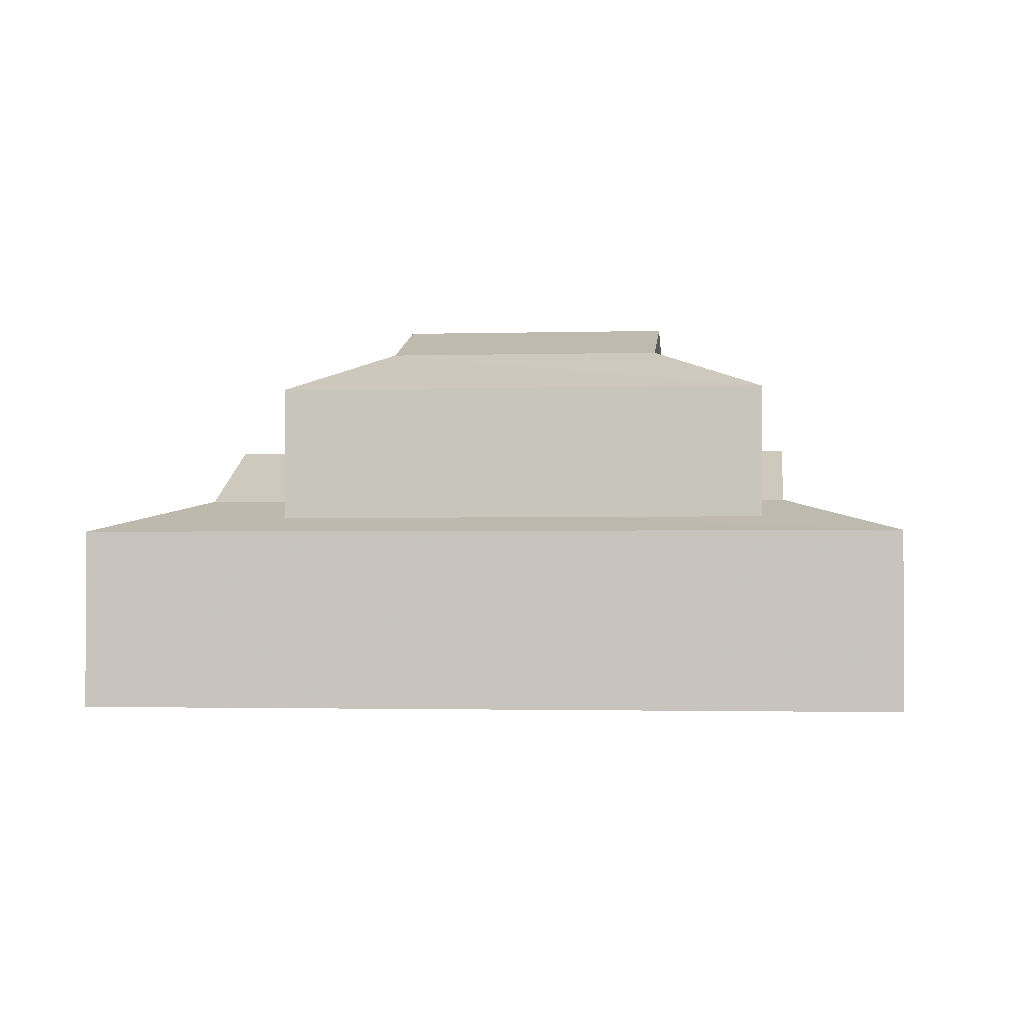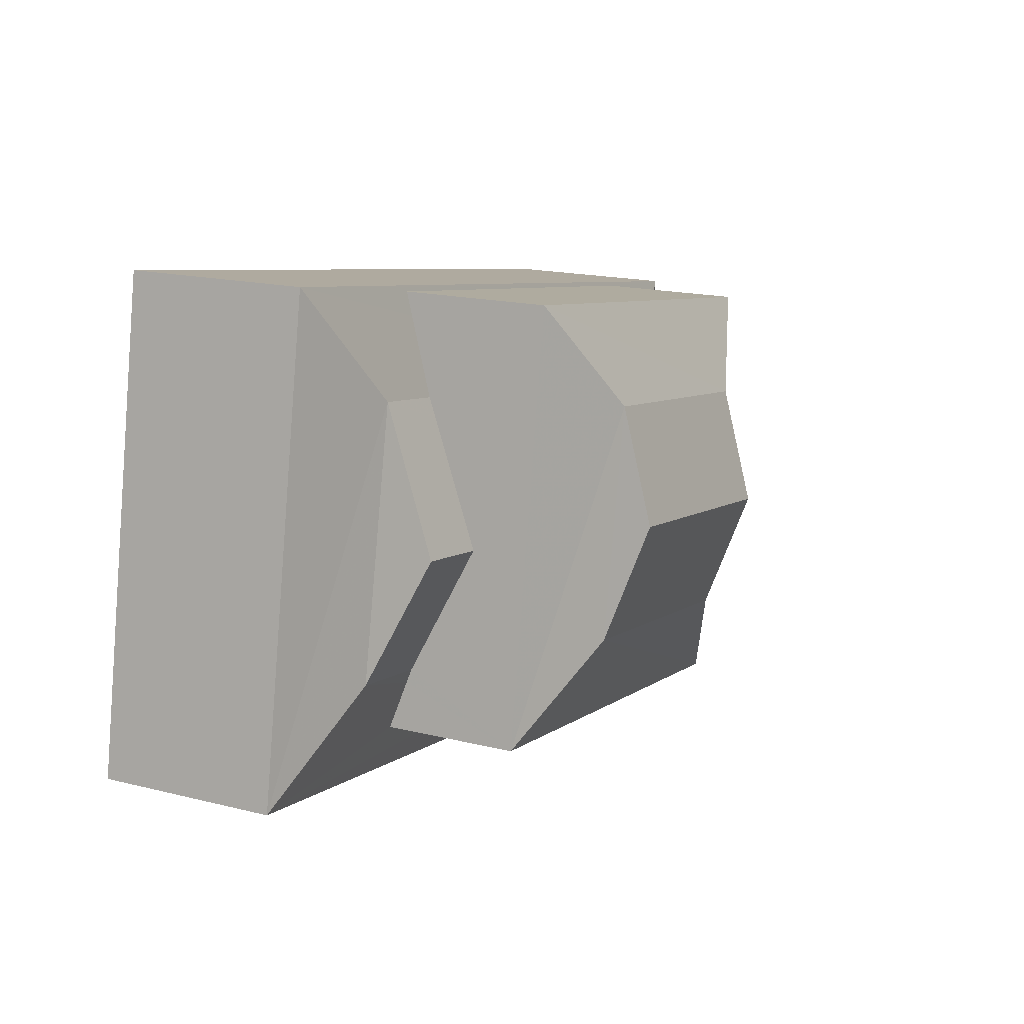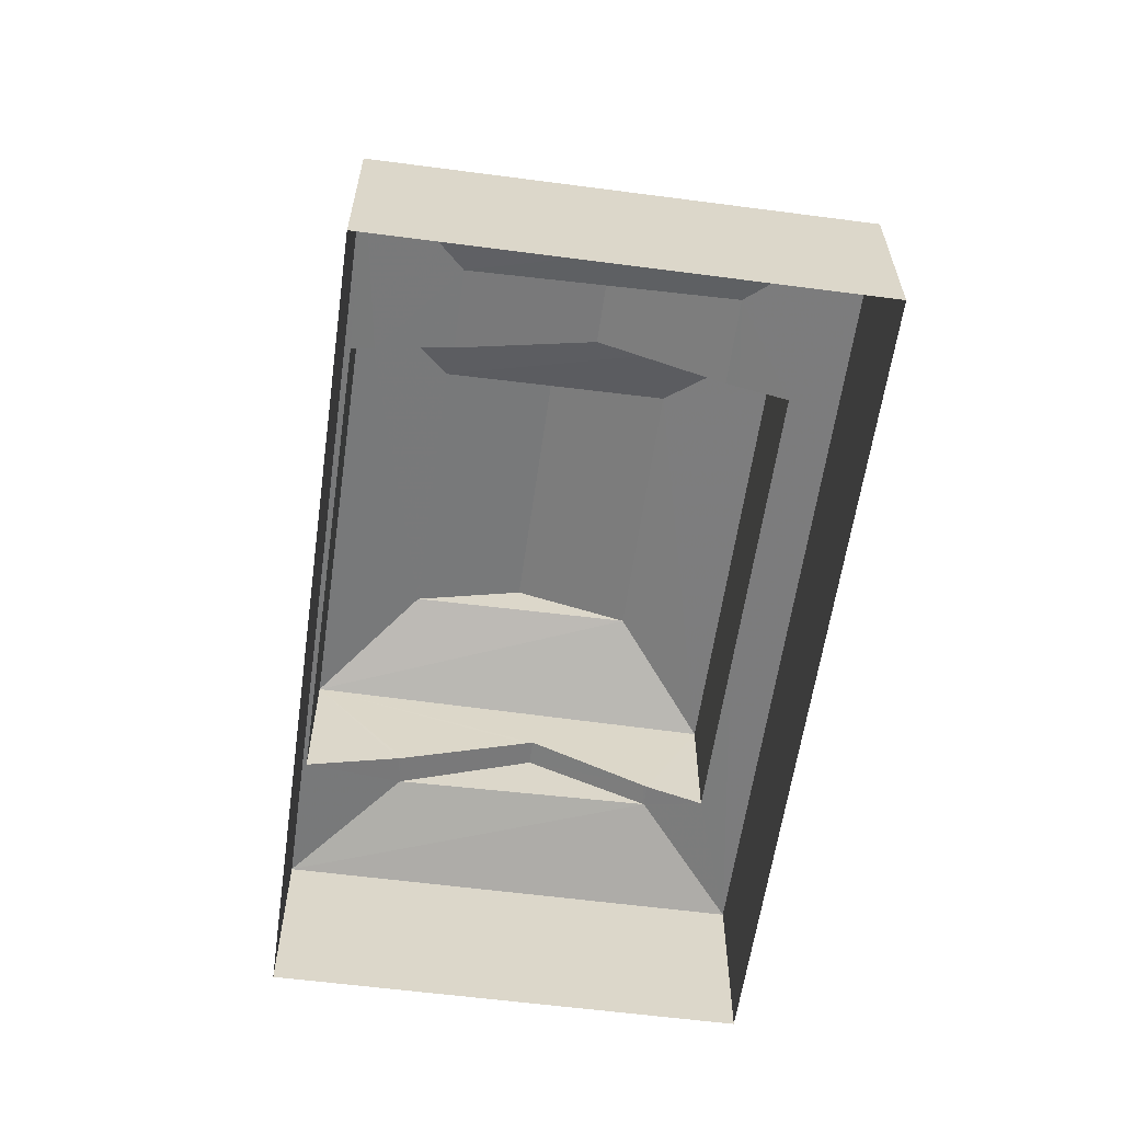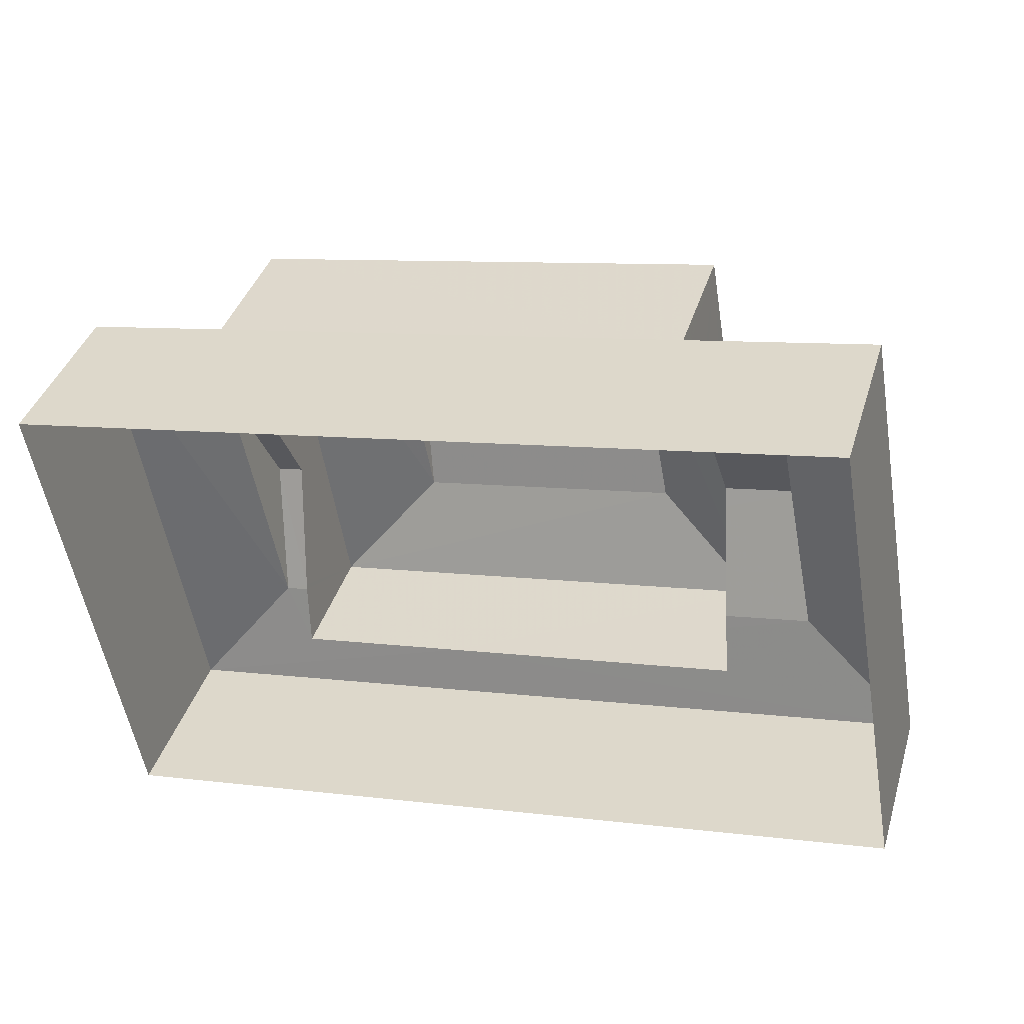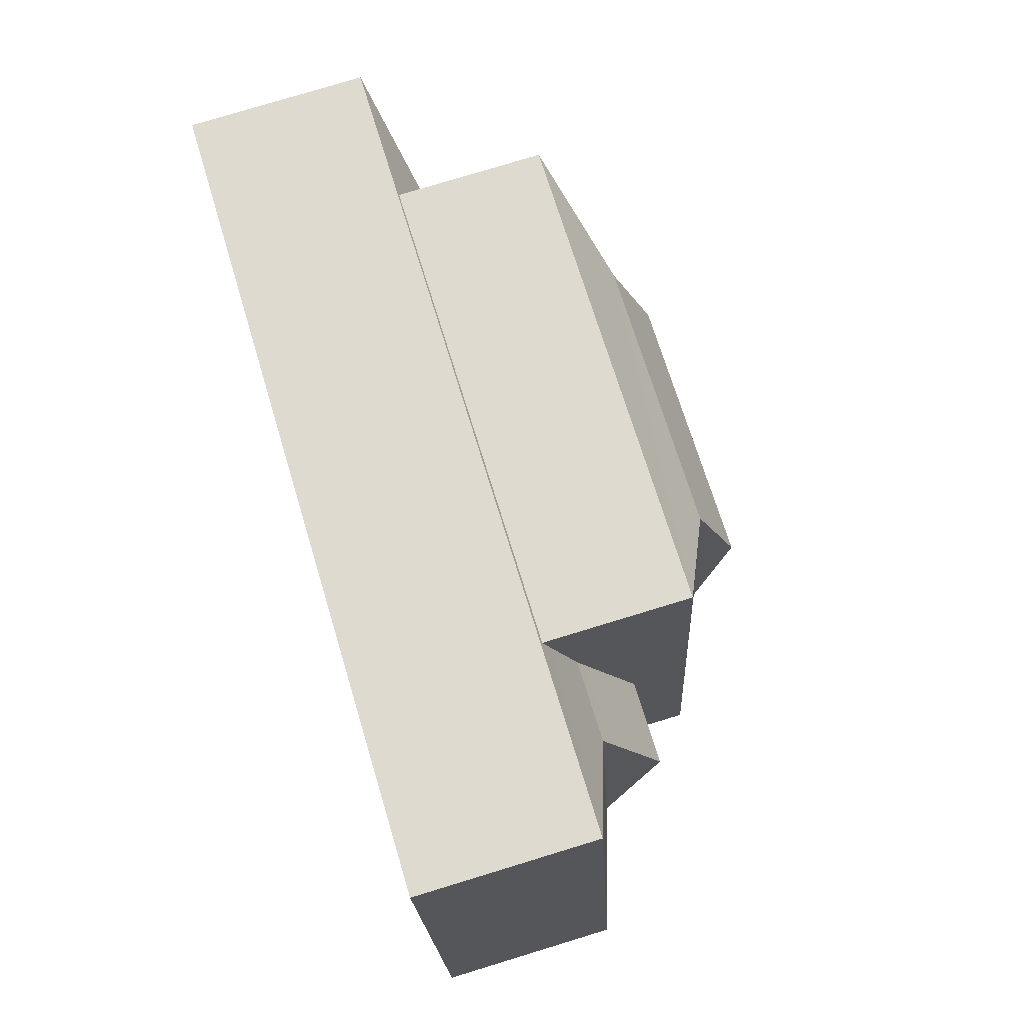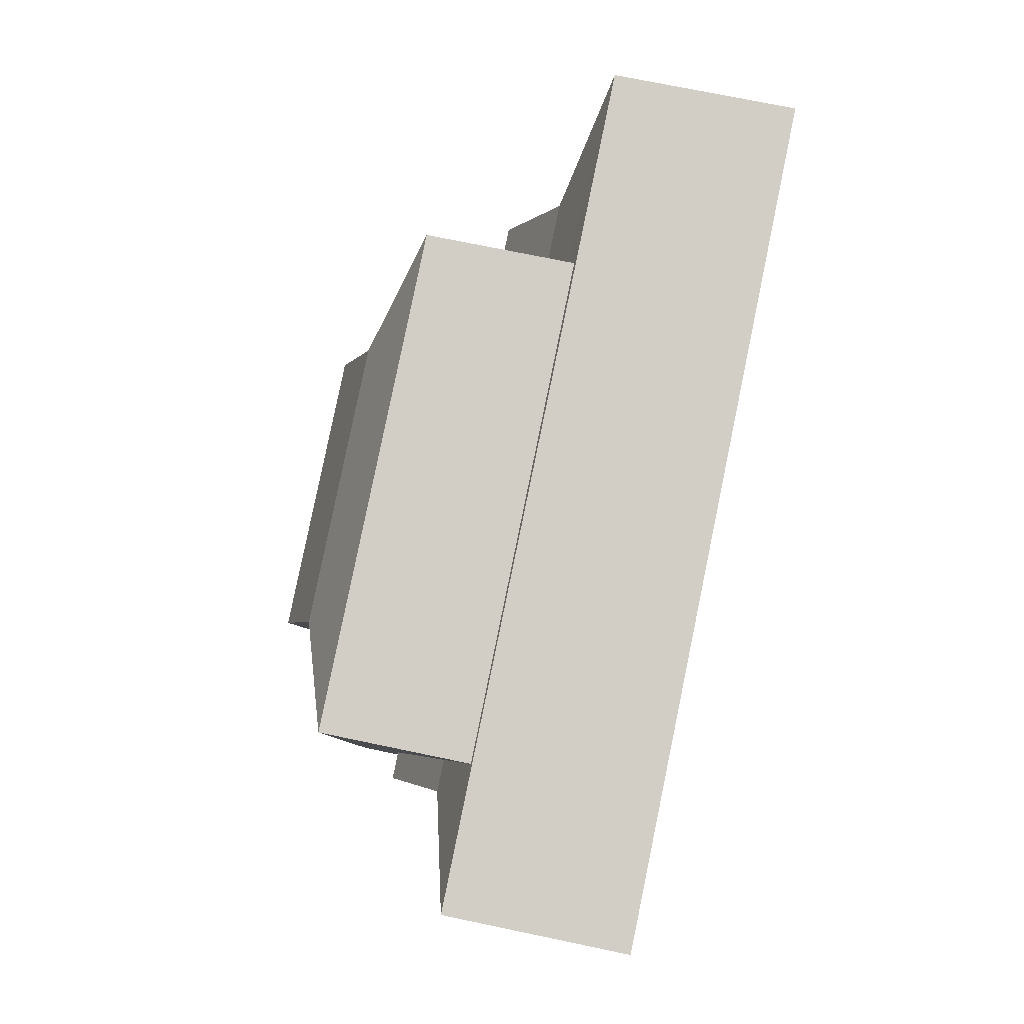
<metadata>
{"format":"obj","ext":"obj","renderer":"f3d","projection":"perspective","resolution":1024,"background":"white","views":[{"elev":-1.8,"azim":-3.9,"up":"+Z"},{"elev":17.3,"azim":-63.5,"up":"+Y"},{"elev":-60.1,"azim":-107.6,"up":"+Z"},{"elev":39.2,"azim":-163.5,"up":"+Y"},{"elev":78.8,"azim":-106.9,"up":"+Y"},{"elev":72.5,"azim":101.8,"up":"+Y"}]}
</metadata>
<code>
v 1.295e+04 -1.518e+04 21.27
v 1.293e+04 -1.517e+04 21.27
v 1.295e+04 -1.517e+04 21.27
v 1.293e+04 -1.518e+04 21.27
v 1.294e+04 -1.517e+04 28.25
v 1.294e+04 -1.518e+04 28.96
v 1.295e+04 -1.517e+04 28.25
v 1.294e+04 -1.517e+04 28.96
v 1.294e+04 -1.518e+04 28.25
v 1.294e+04 -1.518e+04 28.25
v 1.294e+04 -1.517e+04 27.39
v 1.295e+04 -1.517e+04 27.39
v 1.295e+04 -1.518e+04 27.39
v 1.294e+04 -1.518e+04 27.39
v 1.294e+04 -1.517e+04 25.41
v 1.294e+04 -1.517e+04 25.26
v 1.294e+04 -1.517e+04 25.26
v 1.294e+04 -1.517e+04 26.36
v 1.294e+04 -1.517e+04 26.36
v 1.295e+04 -1.518e+04 26.31
v 1.295e+04 -1.518e+04 26.36
v 1.295e+04 -1.517e+04 25.26
v 1.295e+04 -1.517e+04 25.26
v 1.295e+04 -1.518e+04 26.36
v 1.295e+04 -1.518e+04 25.3
v 1.295e+04 -1.518e+04 25.26
v 1.295e+04 -1.518e+04 25.26
v 1.294e+04 -1.518e+04 26.2
v 1.294e+04 -1.518e+04 25.26
v 1.294e+04 -1.518e+04 25.26
v 1.295e+04 -1.517e+04 24.62
v 1.295e+04 -1.517e+04 24.64
v 1.294e+04 -1.517e+04 24.79
v 1.294e+04 -1.517e+04 24.65
v 1.293e+04 -1.517e+04 24.62
v 1.295e+04 -1.517e+04 25.23
v 1.295e+04 -1.518e+04 24.62
v 1.293e+04 -1.518e+04 24.62
v 1.294e+04 -1.518e+04 24.89
v 1.294e+04 -1.518e+04 24.9
v 1.294e+04 -1.518e+04 25.18
v 1.295e+04 -1.518e+04 24.9
f 1 2 3
f 1 4 2
f 5 6 7
f 8 6 5
f 6 8 9
f 9 8 10
f 5 7 11
f 11 7 12
f 7 9 12
f 12 9 13
f 13 10 14
f 9 10 13
f 14 5 11
f 10 5 14
f 15 16 17
f 15 17 18
f 19 15 18
f 20 21 22
f 23 20 22
f 20 24 21
f 25 26 21
f 24 25 21
f 25 27 26
f 28 18 29
f 30 28 29
f 28 19 18
f 22 31 32
f 33 34 35
f 31 35 32
f 36 22 32
f 32 35 34
f 36 23 22
f 33 35 17
f 16 33 17
f 37 31 26
f 31 22 26
f 29 38 39
f 38 37 40
f 29 39 41
f 40 39 38
f 41 30 29
f 26 42 37
f 37 42 40
f 27 42 26
f 29 17 38
f 38 17 35
f 8 5 10
f 6 9 7
f 42 27 13
f 13 24 12
f 32 12 36
f 12 23 36
f 27 25 13
f 12 20 23
f 24 20 12
f 13 25 24
f 39 40 14
f 14 40 13
f 40 42 13
f 41 39 14
f 11 34 33
f 14 11 19
f 33 16 11
f 30 41 14
f 16 15 11
f 28 30 14
f 28 14 19
f 15 19 11
f 34 11 12
f 32 34 12
f 18 17 29
f 21 26 22
f 37 1 3
f 31 37 3
f 1 38 4
f 1 37 38
f 38 2 4
f 38 35 2
f 35 3 2
f 35 31 3

</code>
